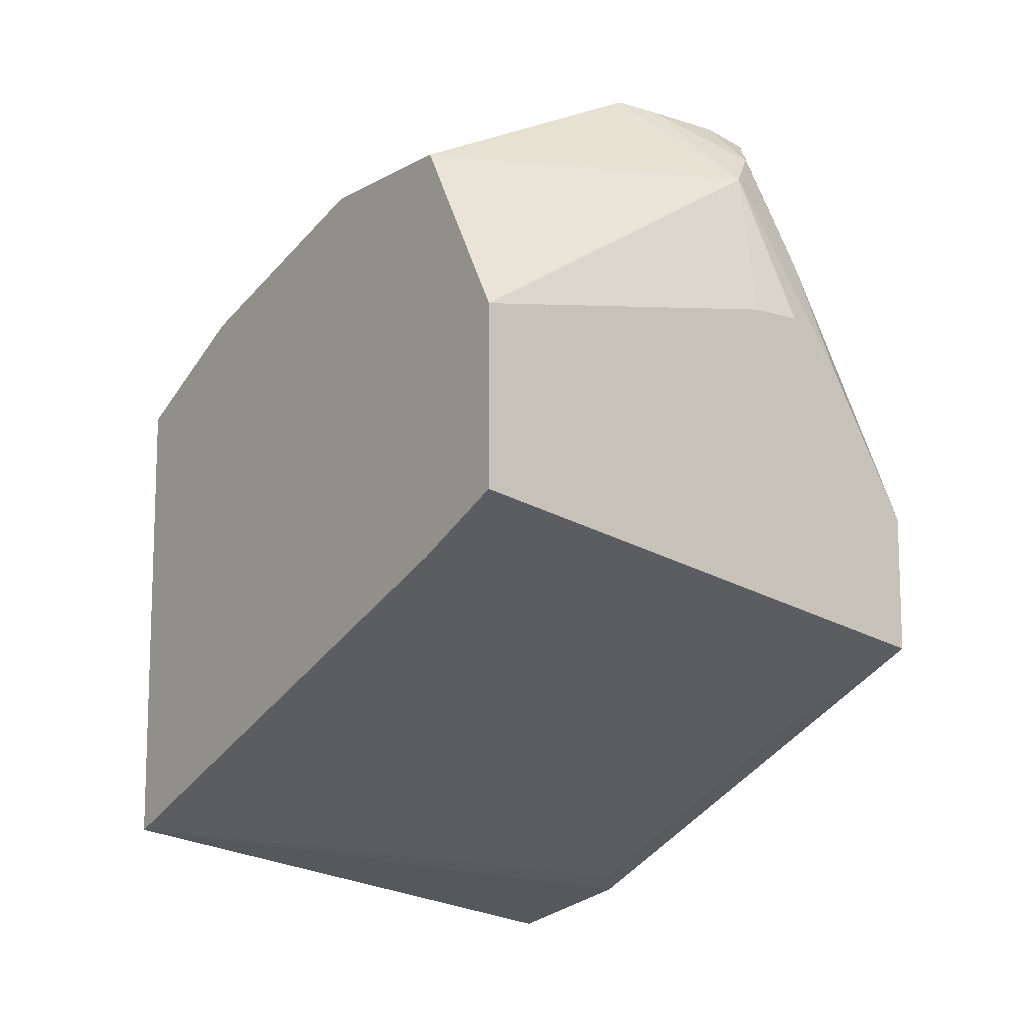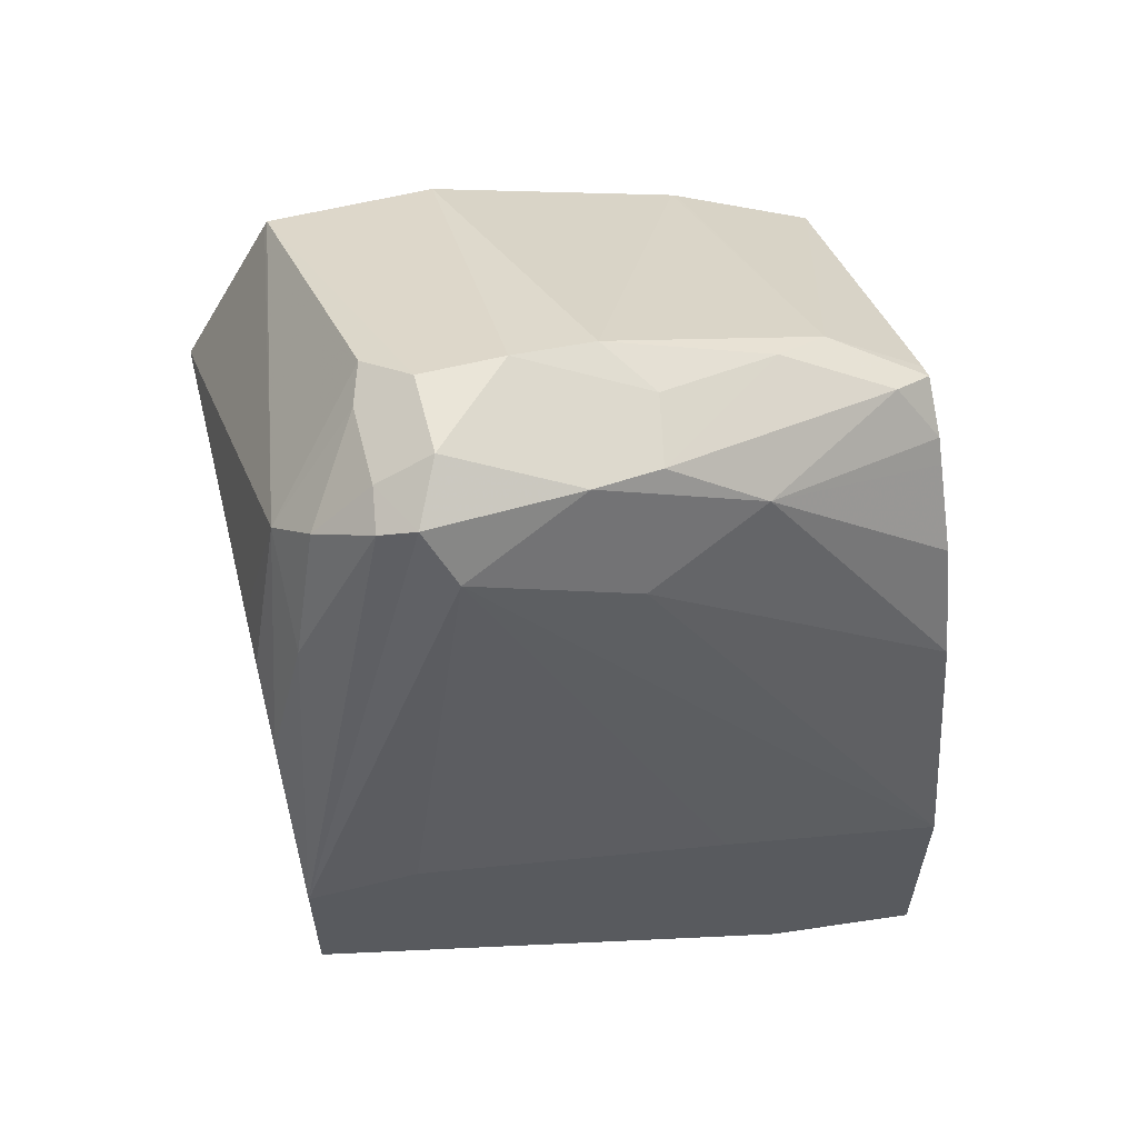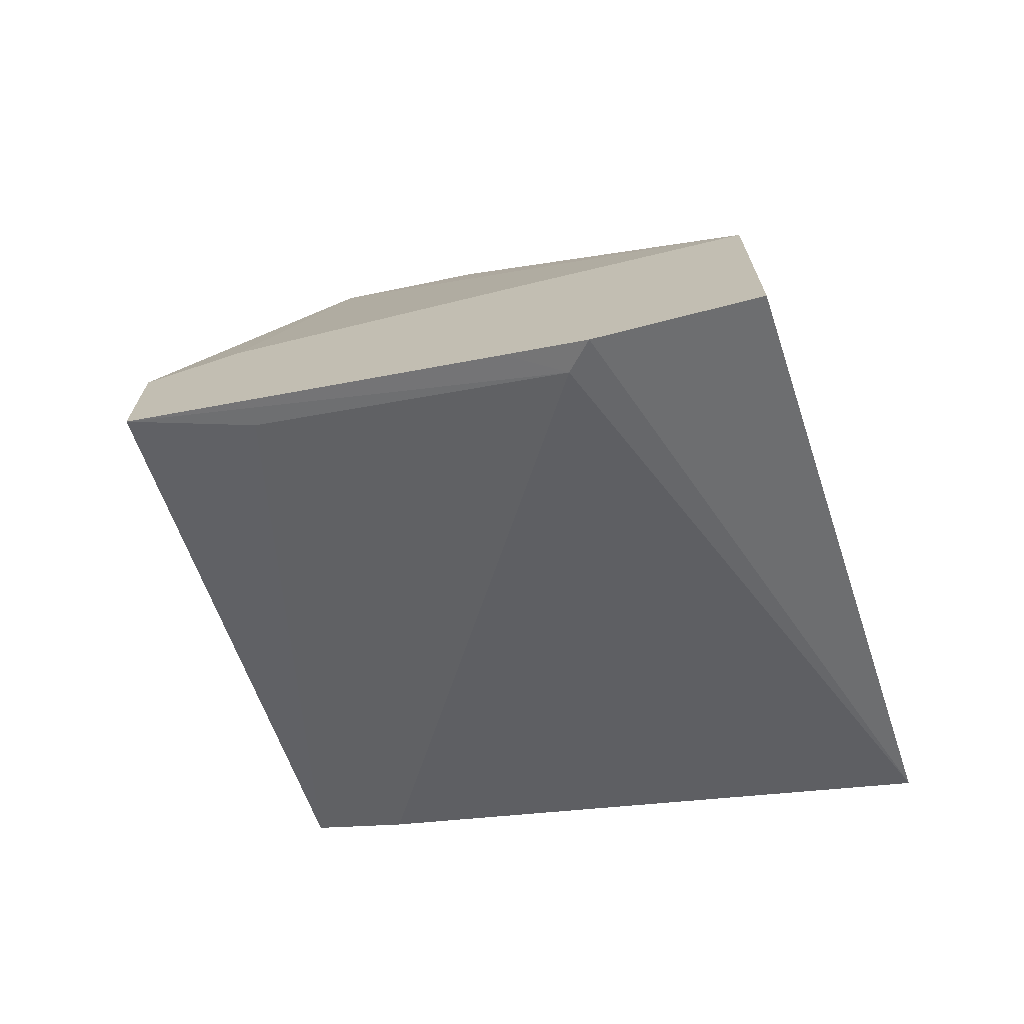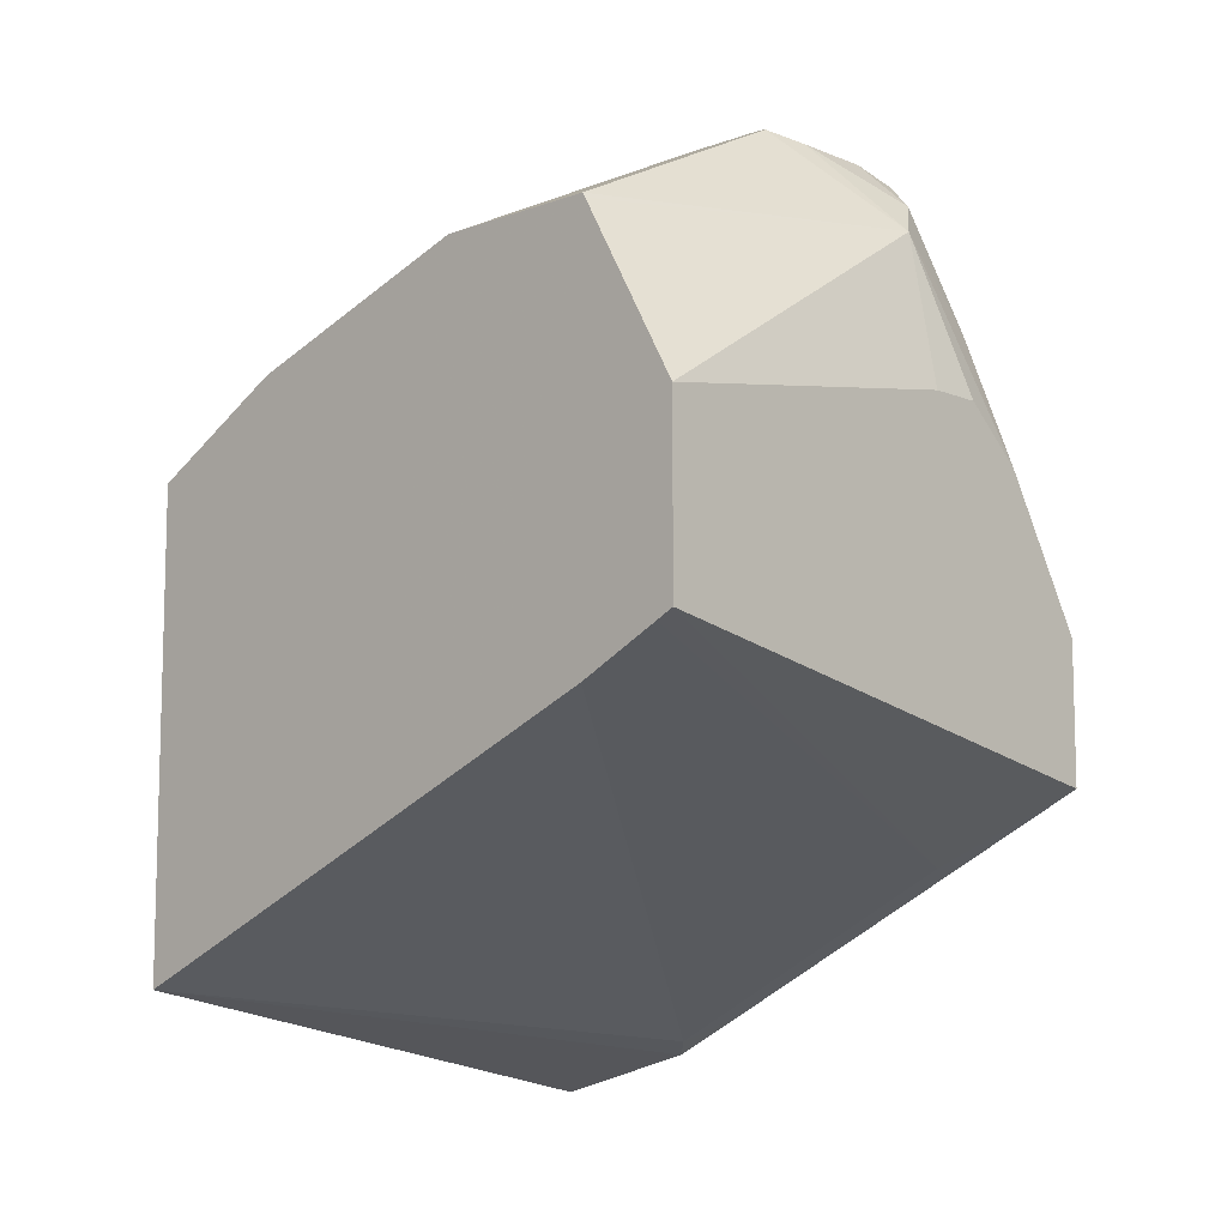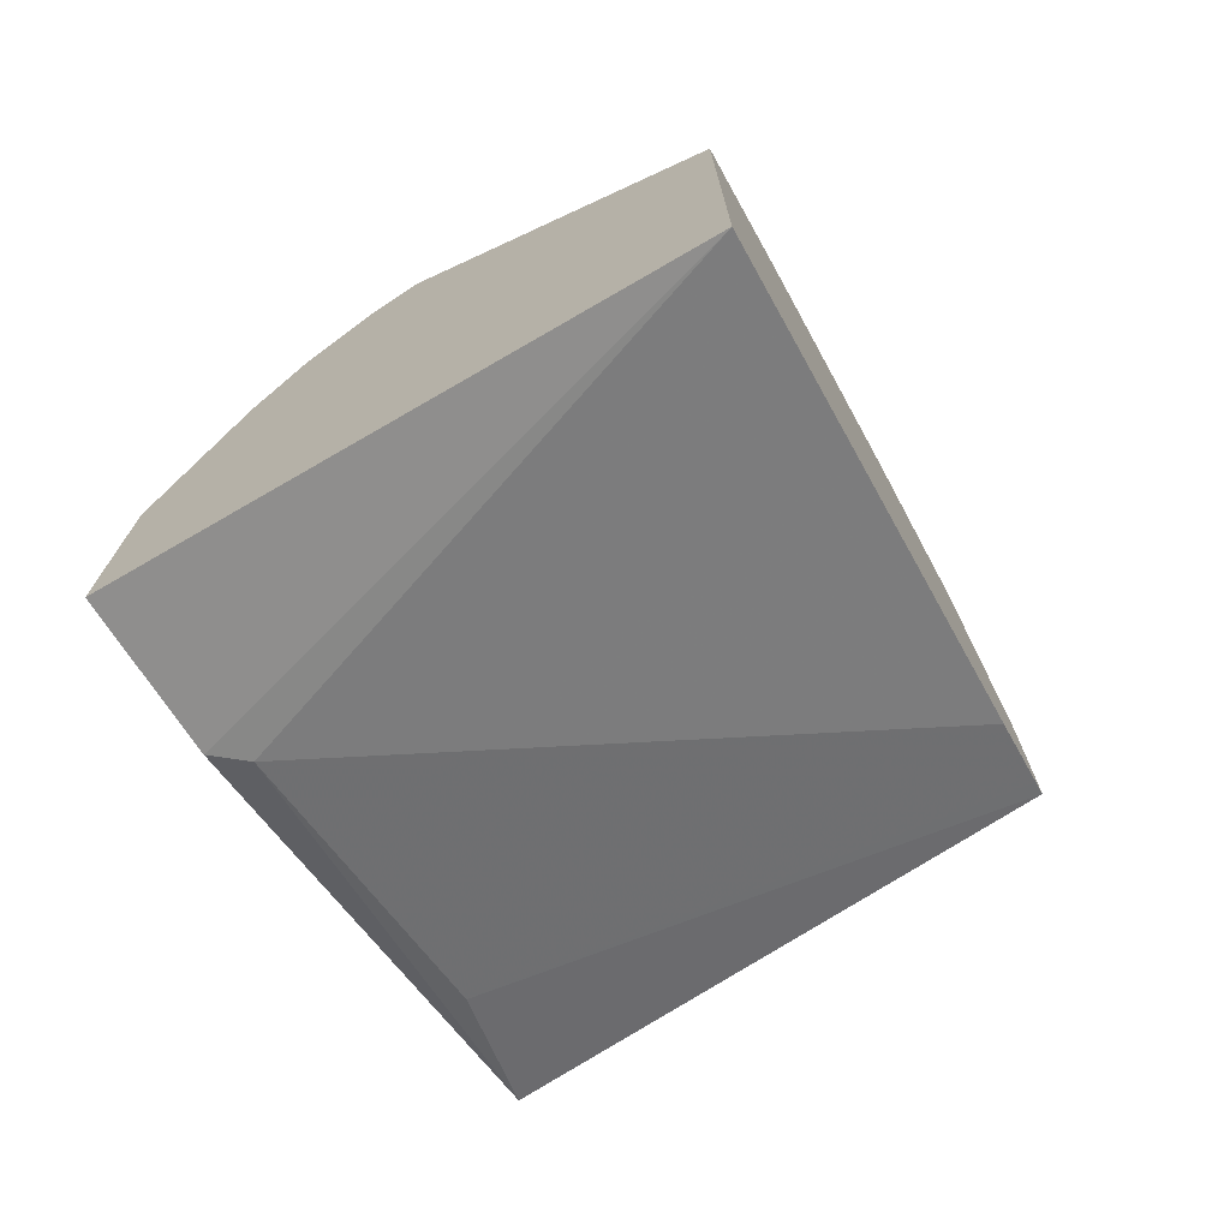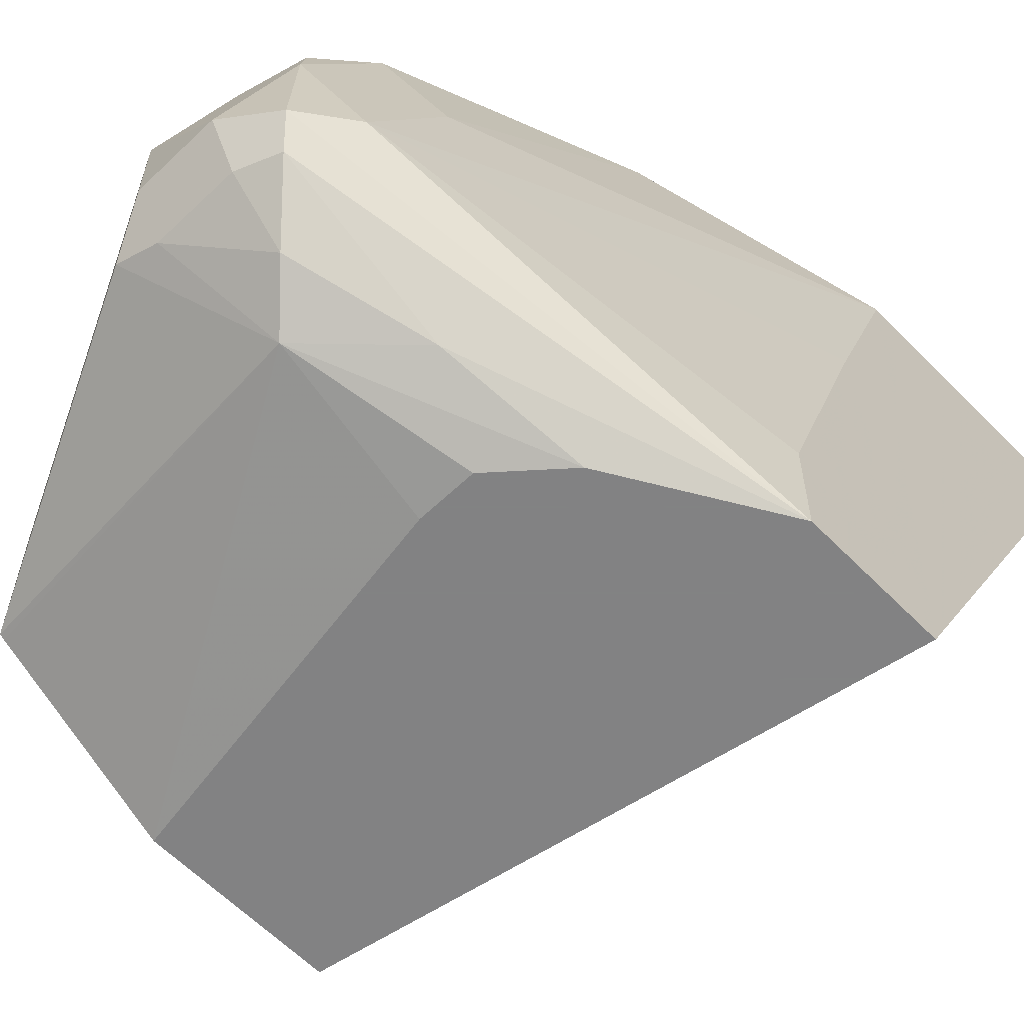
<metadata>
{"format":"obj","ext":"obj","renderer":"f3d","projection":"perspective","resolution":1024,"background":"white","views":[{"elev":-11.5,"azim":-37.5,"up":"+Z"},{"elev":59.1,"azim":75.7,"up":"+Z"},{"elev":-69.9,"azim":108.4,"up":"+Z"},{"elev":-9.4,"azim":-46.6,"up":"+Z"},{"elev":-72.7,"azim":-151.6,"up":"+Z"},{"elev":-60.9,"azim":44.1,"up":"+Y"}]}
</metadata>
<code>
v 0.1319 -0.7181 0.3539
v -0.0001911 -0.7181 0.3784
v 0.1254 -0.6848 0.3376
v 0.1254 -0.6076 0.299
v 0.1319 -0.6206 0.3054
v 0.1319 -0.7181 0.3874
v -0.0001911 -0.7139 0.3763
v -0.0001911 -0.7181 0.421
v -0.0001911 -0.5629 0.3104
v 0.1319 -0.6011 0.2957
v -0.0001911 -0.6944 0.3665
v 0.1319 -0.6929 0.3874
v 0.1157 -0.6752 0.4823
v 0.1093 -0.6816 0.4951
v 0.1061 -0.6896 0.4919
v 0.1061 -0.7089 0.4533
v 0.1109 -0.7181 0.4224
v 0.08341 -0.7181 0.435
v 0.0868 -0.7089 0.4726
v -0.0001911 -0.6953 0.4622
v 0.1319 -0.5629 0.2862
v -0.0001911 -0.5629 0.4248
v 0.1319 -0.675 0.3814
v 0.1157 -0.6366 0.463
v 0.1061 -0.6462 0.4919
v 0.1319 -0.635 0.3681
v 0.1319 -0.6182 0.3625
v 0.1319 -0.5629 0.343
v 0.09645 -0.6752 0.5015
v 0.09645 -0.688 0.4951
v 0.09645 -0.7017 0.4823
v 0.09645 -0.7181 0.435
v 0.07715 -0.688 0.4951
v 0.0675 -0.6848 0.4967
v -0.0001911 -0.6946 0.4633
v -0.0001911 -0.597 0.4435
v 0.07072 -0.5851 0.4758
v 0.06445 -0.5629 0.4577
v 0.1157 -0.5629 0.4051
v 0.1061 -0.6076 0.4726
v 0.09002 -0.643 0.4951
v 0.1029 -0.6301 0.4887
v 0.07715 -0.6559 0.5015
v 0.07715 -0.6752 0.5015
v -0.0001911 -0.6561 0.4633
v -0.0001911 -0.5982 0.4441
v 0.07475 -0.6366 0.4967
v 0.07715 -0.598 0.4823
v 0.07888 -0.5629 0.4647
v 0.07499 -0.5629 0.463
v 0.1049 -0.5629 0.4328
v 0.09299 -0.5629 0.4506
v 0.08942 -0.5629 0.4559
v 0.08358 -0.5723 0.4694
v 0.0868 -0.6269 0.4919
f 19 35 20
f 22 36 37
f 22 37 38
f 24 39 40
f 29 44 34
f 25 41 29
f 25 40 42
f 25 42 41
f 29 43 44
f 24 28 39
f 19 34 35
f 16 31 19
f 19 31 33
f 18 32 19
f 17 19 32
f 16 19 17
f 15 31 16
f 15 30 31
f 14 30 15
f 14 29 30
f 14 25 29
f 13 28 24
f 29 34 30
f 19 33 34
f 29 41 43
f 40 52 53
f 30 33 31
f 13 27 28
f 49 54 53
f 48 54 49
f 47 55 48
f 45 47 46
f 43 47 45
f 43 55 47
f 42 54 48
f 42 48 55
f 41 55 43
f 41 42 55
f 30 34 33
f 40 54 42
f 40 51 52
f 39 51 40
f 37 46 47
f 37 50 38
f 37 49 50
f 37 48 49
f 37 47 48
f 36 46 37
f 35 43 45
f 35 44 43
f 34 44 35
f 40 53 54
f 13 26 27
f 2 7 3
f 13 25 14
f 2 22 9
f 2 36 22
f 2 46 36
f 2 45 46
f 2 35 45
f 2 20 35
f 2 8 20
f 13 23 26
f 1 8 2
f 1 18 8
f 1 32 18
f 1 17 32
f 1 6 17
f 1 23 12
f 1 26 23
f 1 27 26
f 1 28 27
f 1 21 28
f 1 10 21
f 1 5 10
f 1 4 5
f 1 3 4
f 1 2 3
f 2 9 11
f 2 11 7
f 1 12 6
f 4 9 10
f 3 7 4
f 13 40 25
f 13 24 40
f 12 23 13
f 9 28 21
f 9 39 28
f 9 52 51
f 9 53 52
f 9 49 53
f 9 50 49
f 9 38 50
f 9 51 39
f 9 21 10
f 4 10 5
f 9 22 38
f 4 7 11
f 4 11 9
f 6 12 13
f 6 14 15
f 6 13 14
f 6 15 16
f 6 16 17
f 8 18 19
f 8 19 20

</code>
